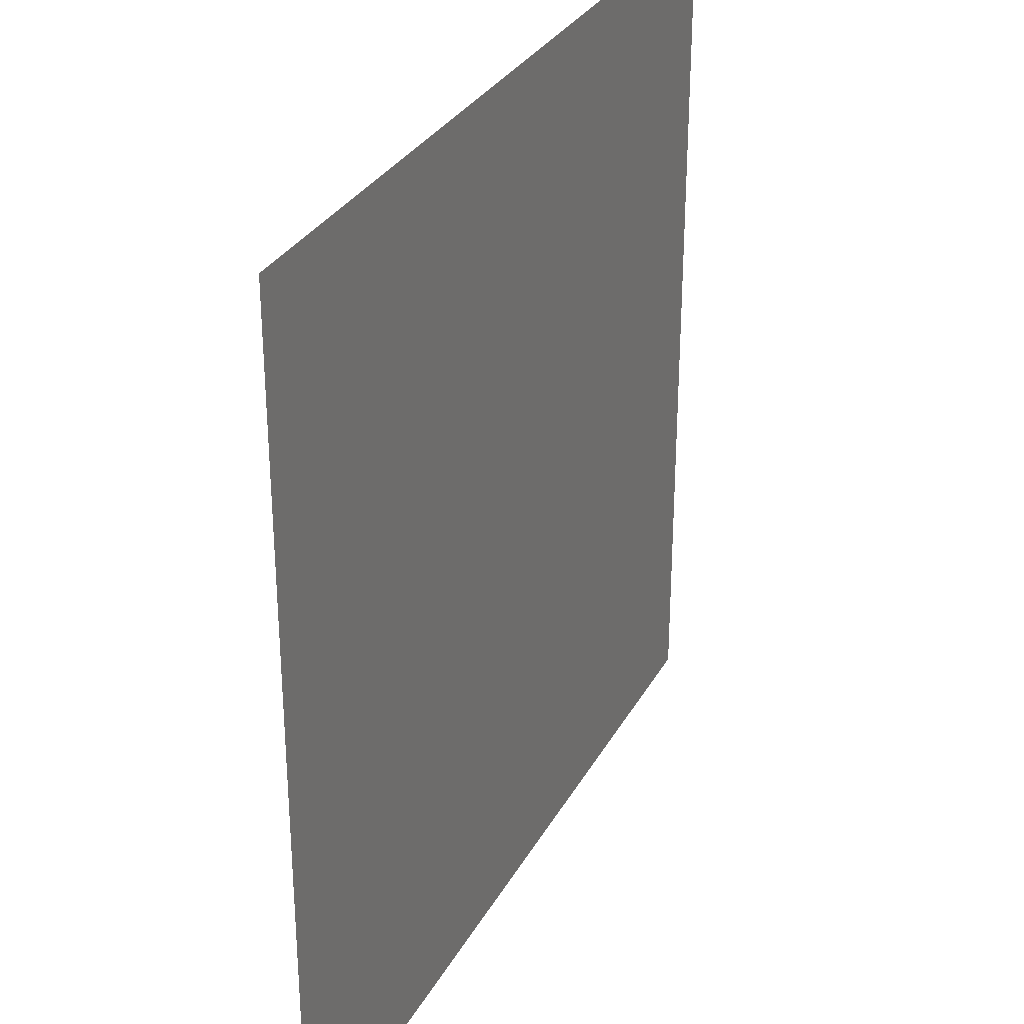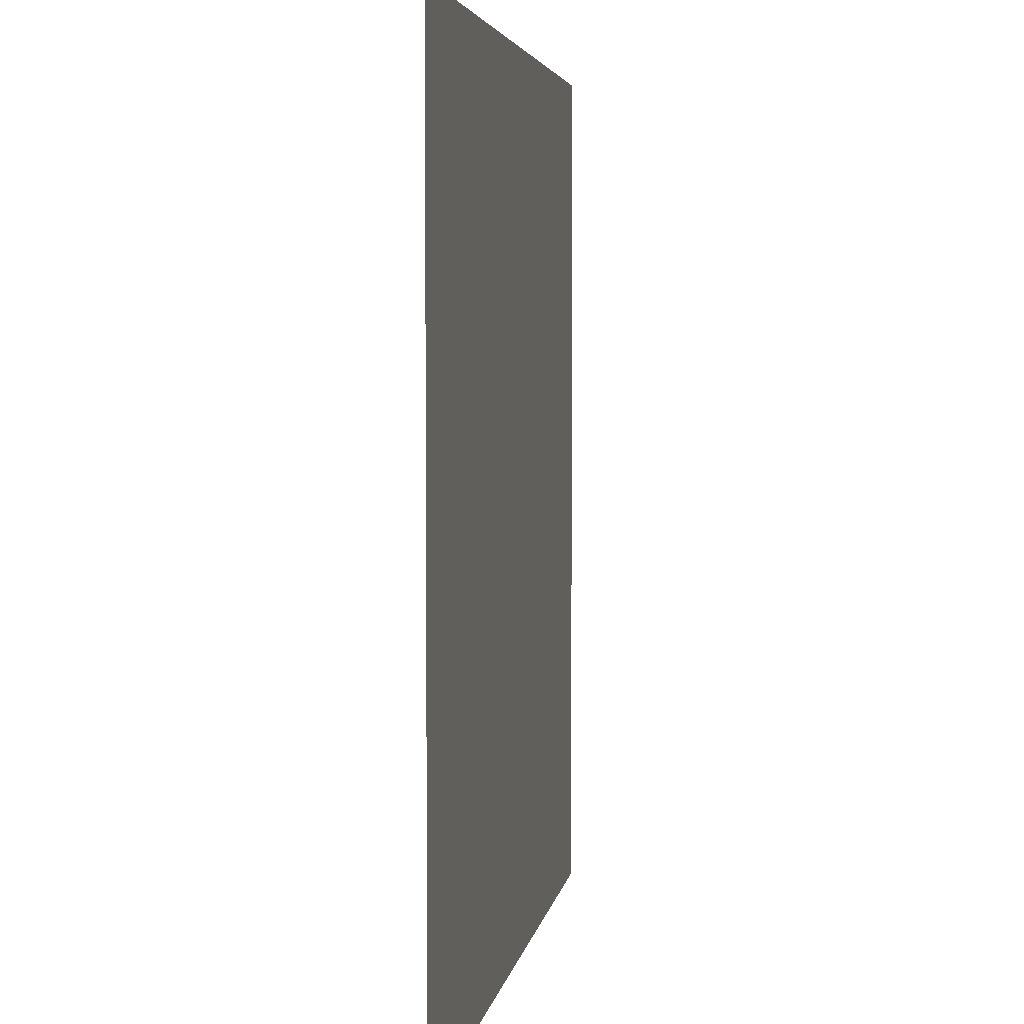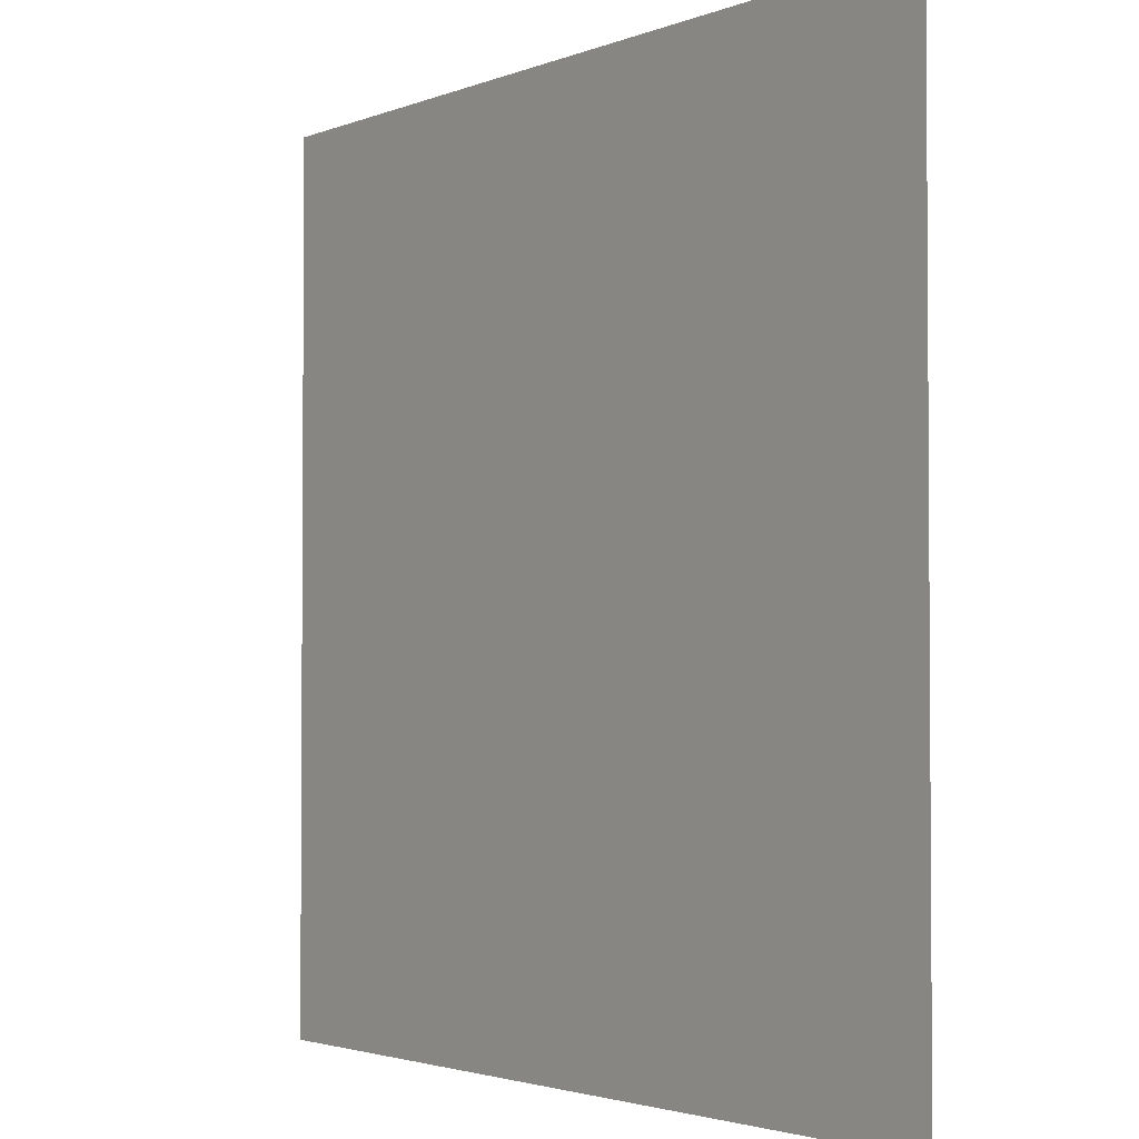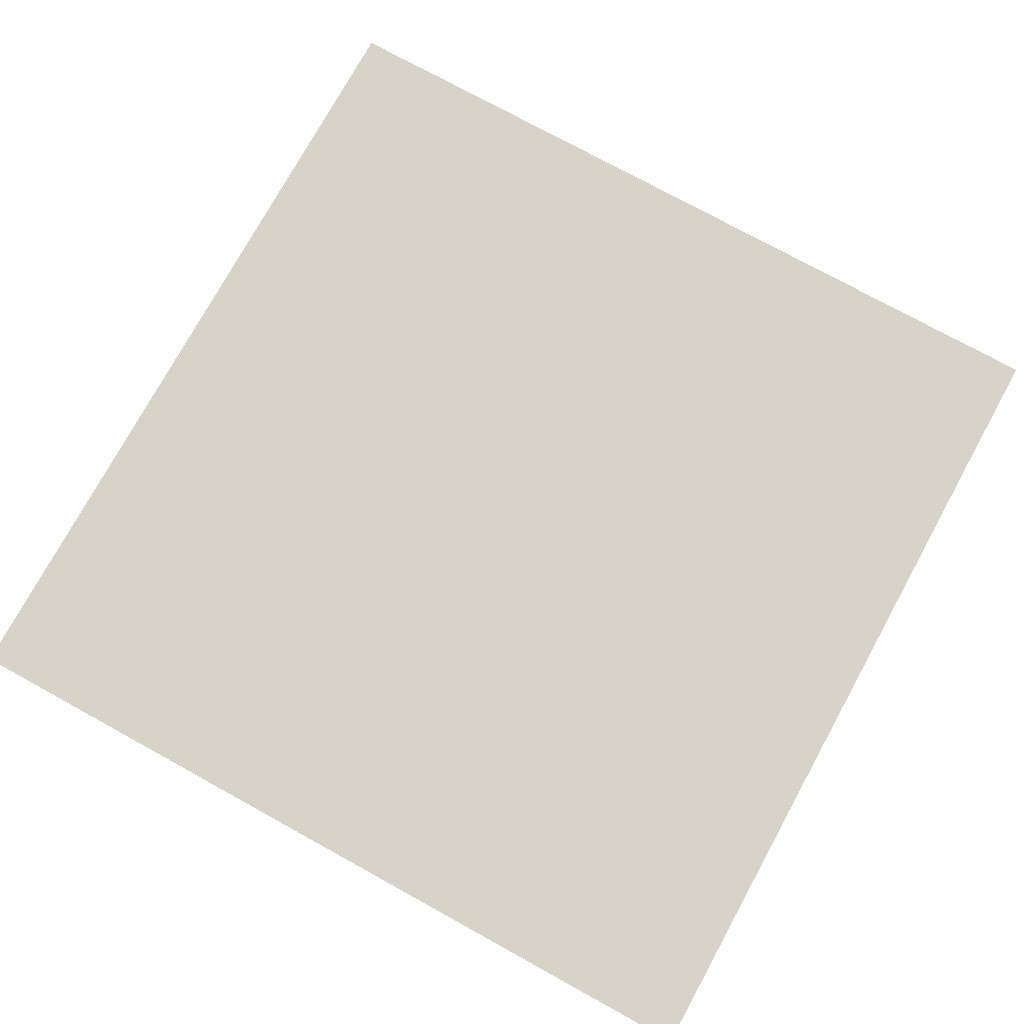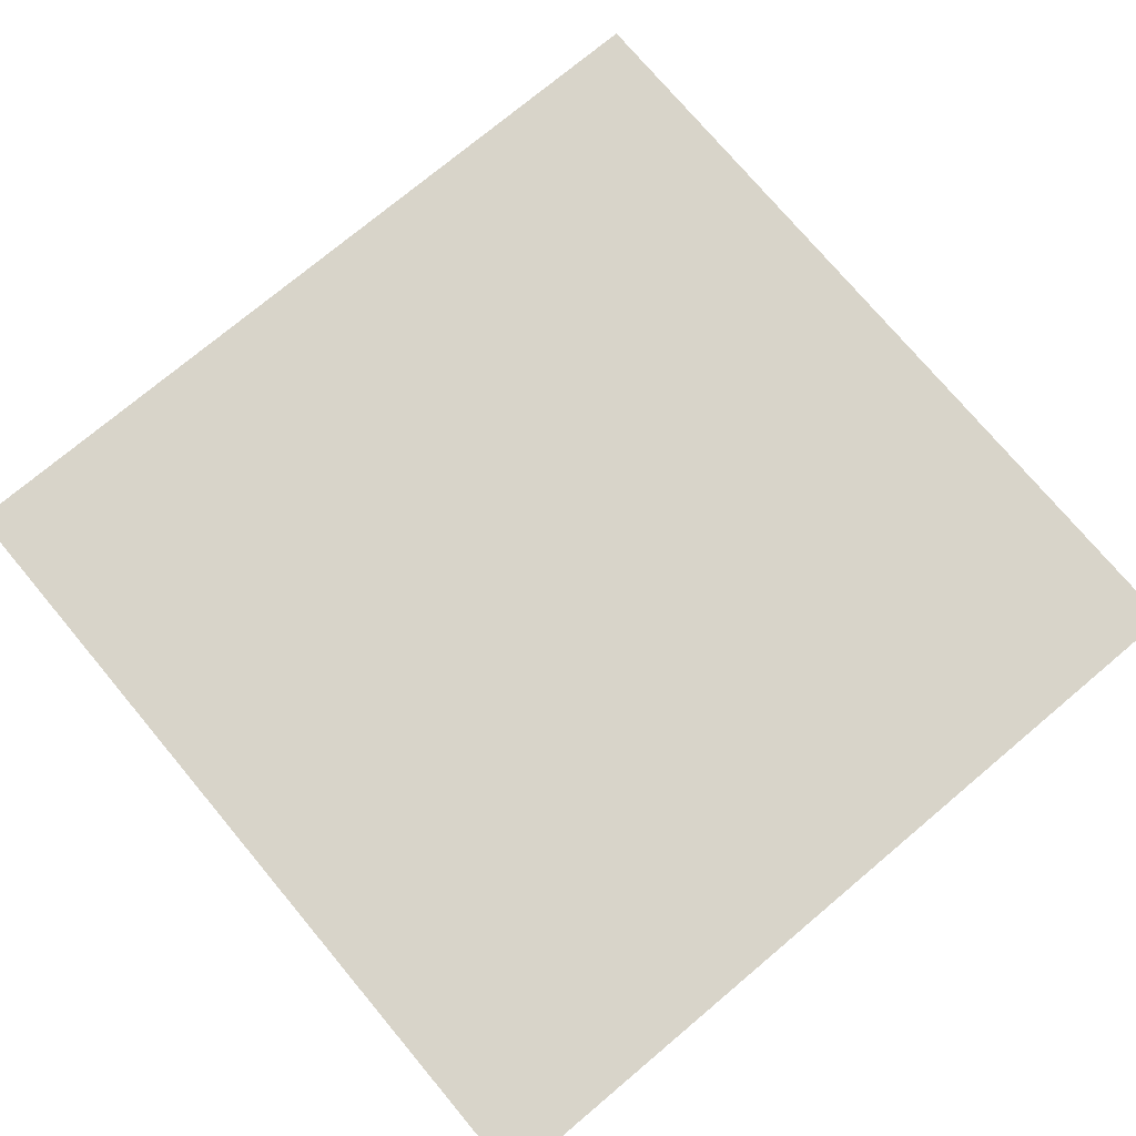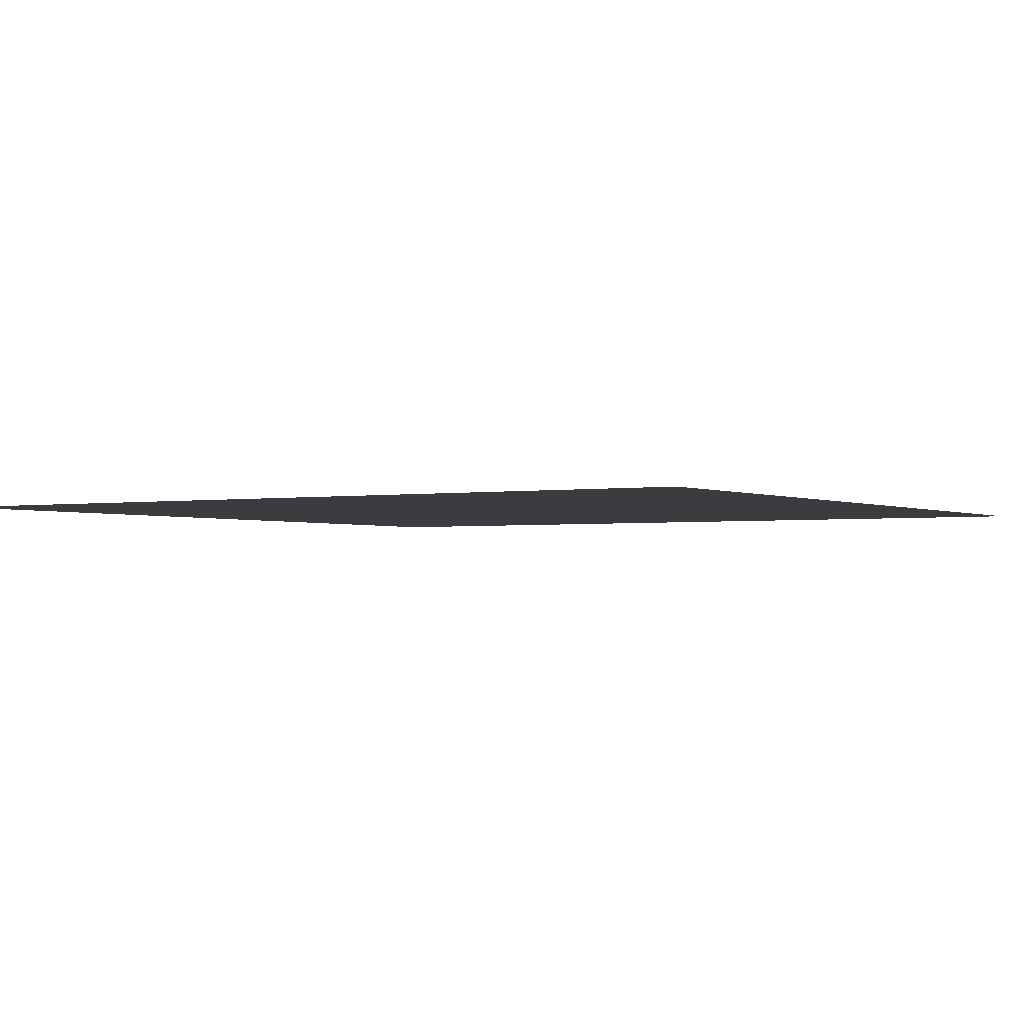
<metadata>
{"format":"obj","ext":"obj","renderer":"f3d","projection":"perspective","resolution":1024,"background":"white","views":[{"elev":30.9,"azim":-65.5,"up":"+Z"},{"elev":4.1,"azim":-81.3,"up":"+Z"},{"elev":-2.5,"azim":-126.3,"up":"+Z"},{"elev":75.9,"azim":118.8,"up":"+Y"},{"elev":75.0,"azim":-130.0,"up":"+Y"},{"elev":-2.1,"azim":-58.3,"up":"+Y"}]}
</metadata>
<code>
o Cube
v 1 0 1
v 1 0 -1
v -1 -0 1
v -1 -0 -1
f 2 4 3 1

</code>
